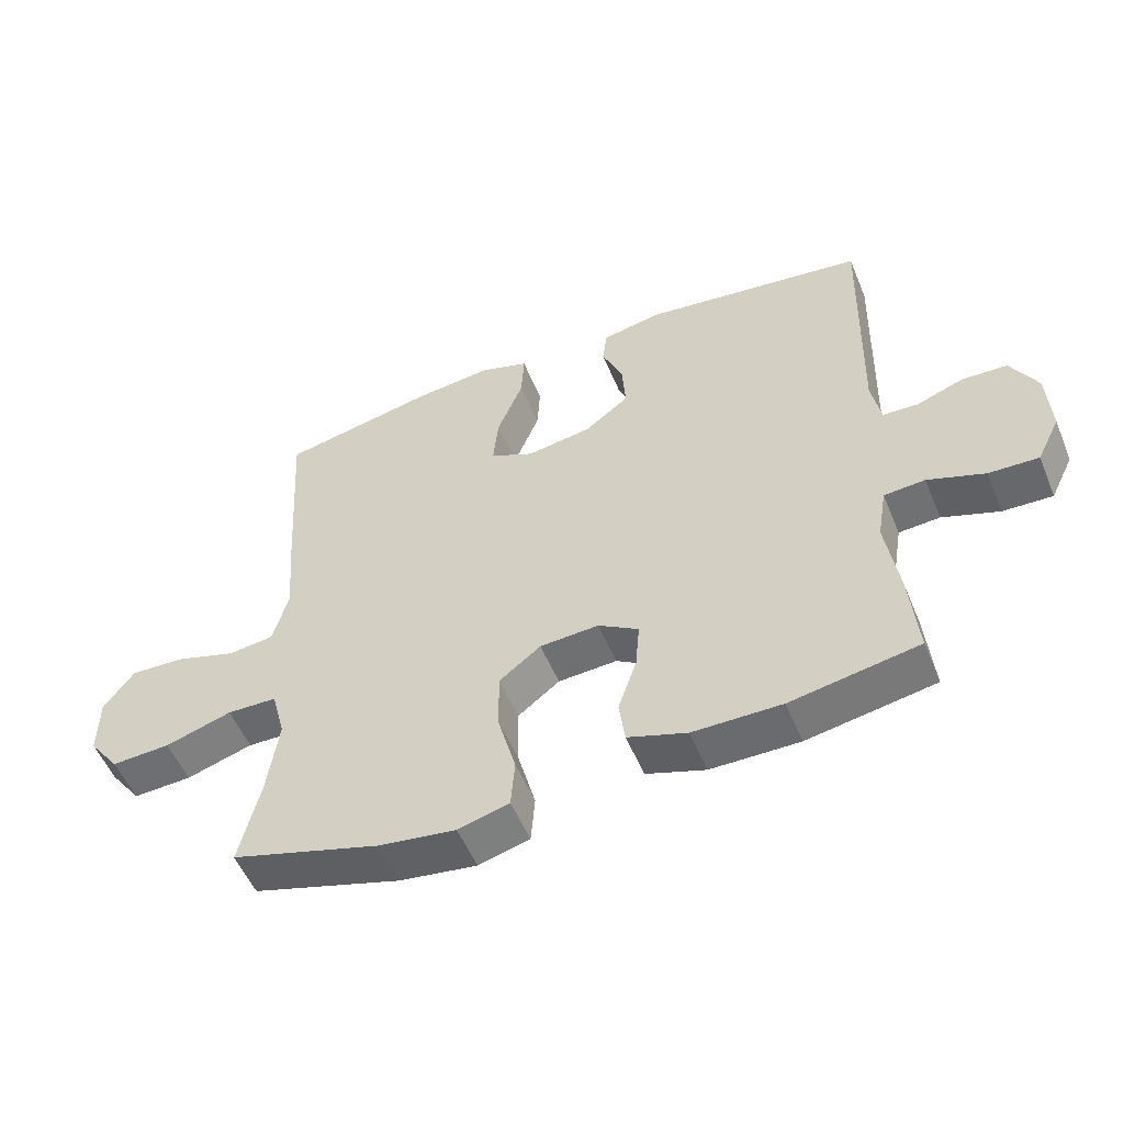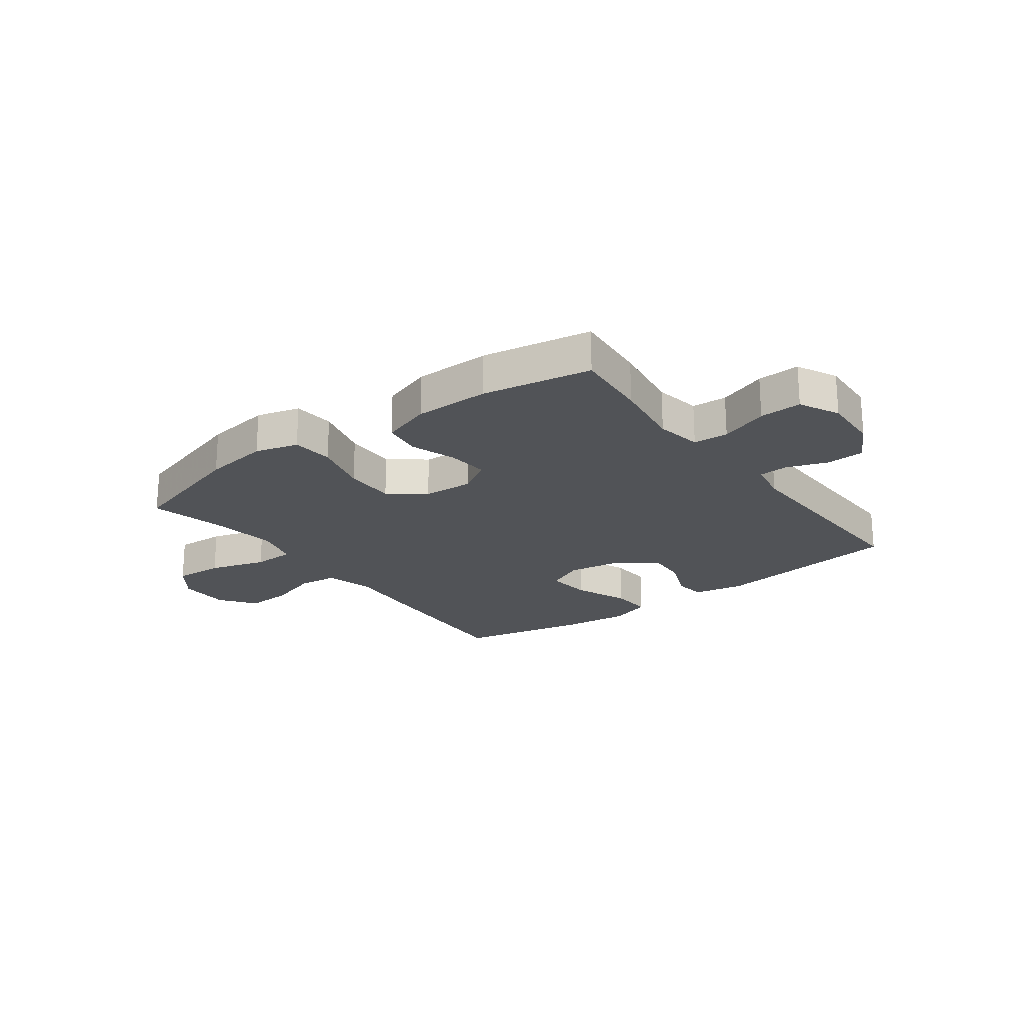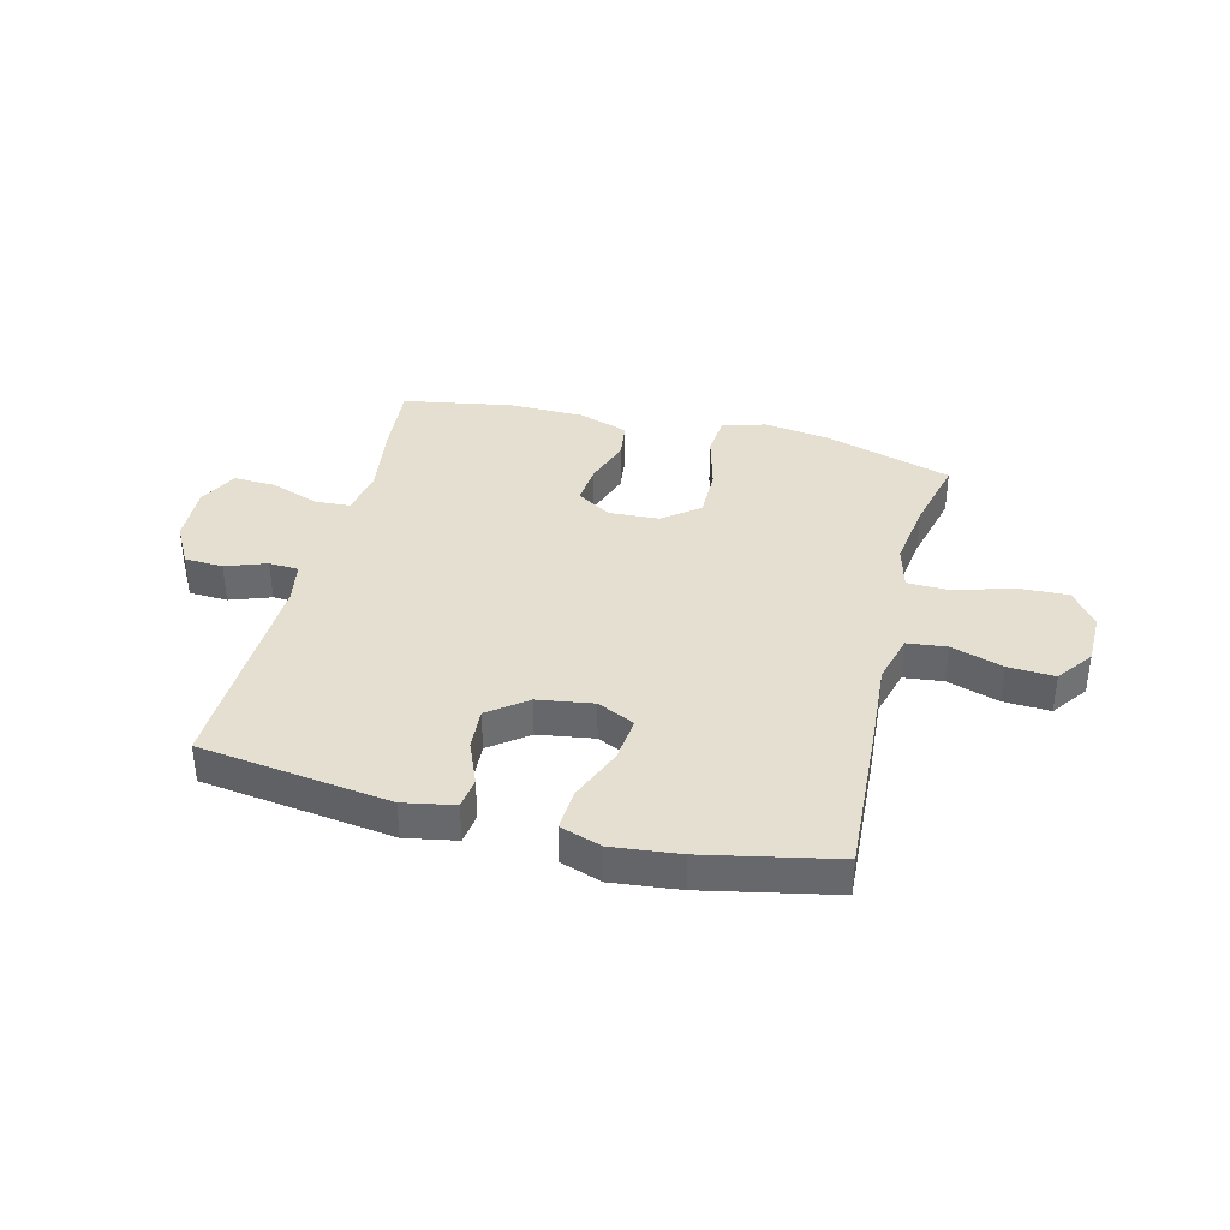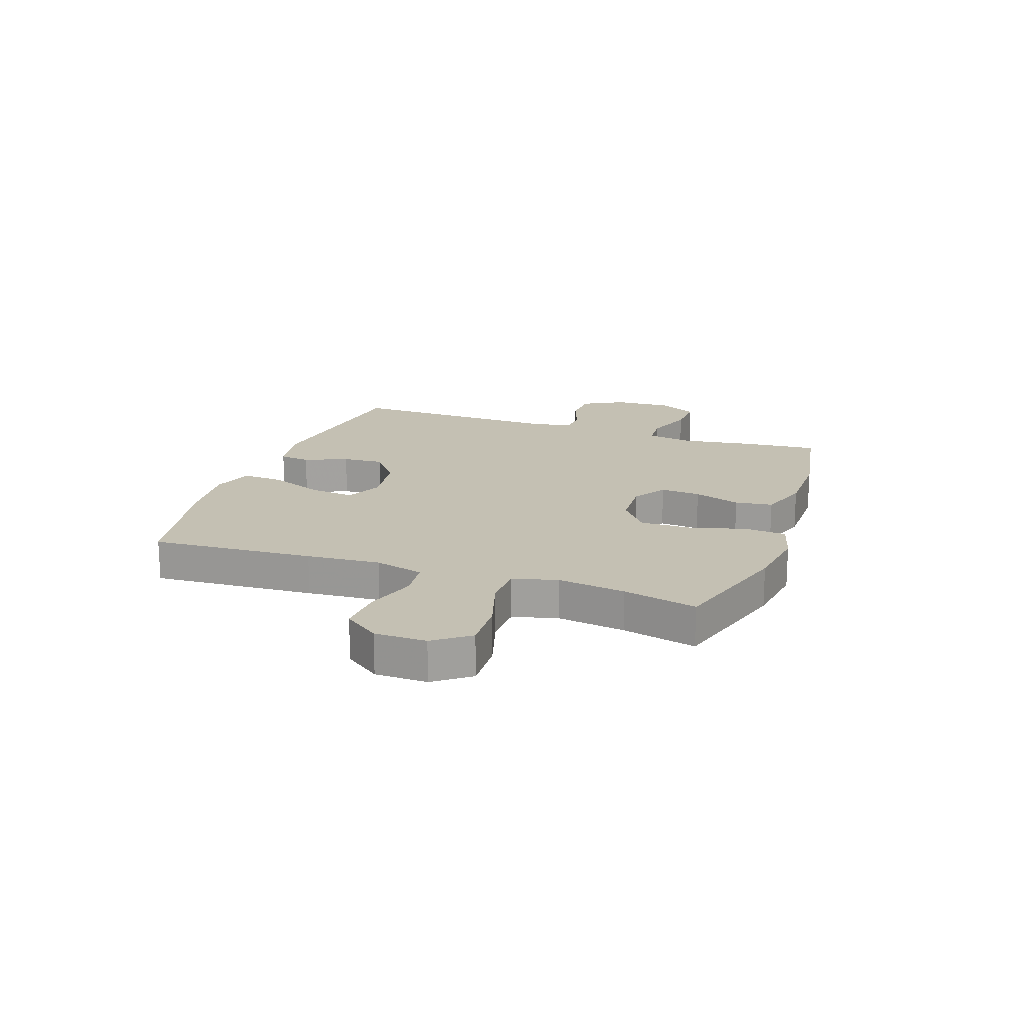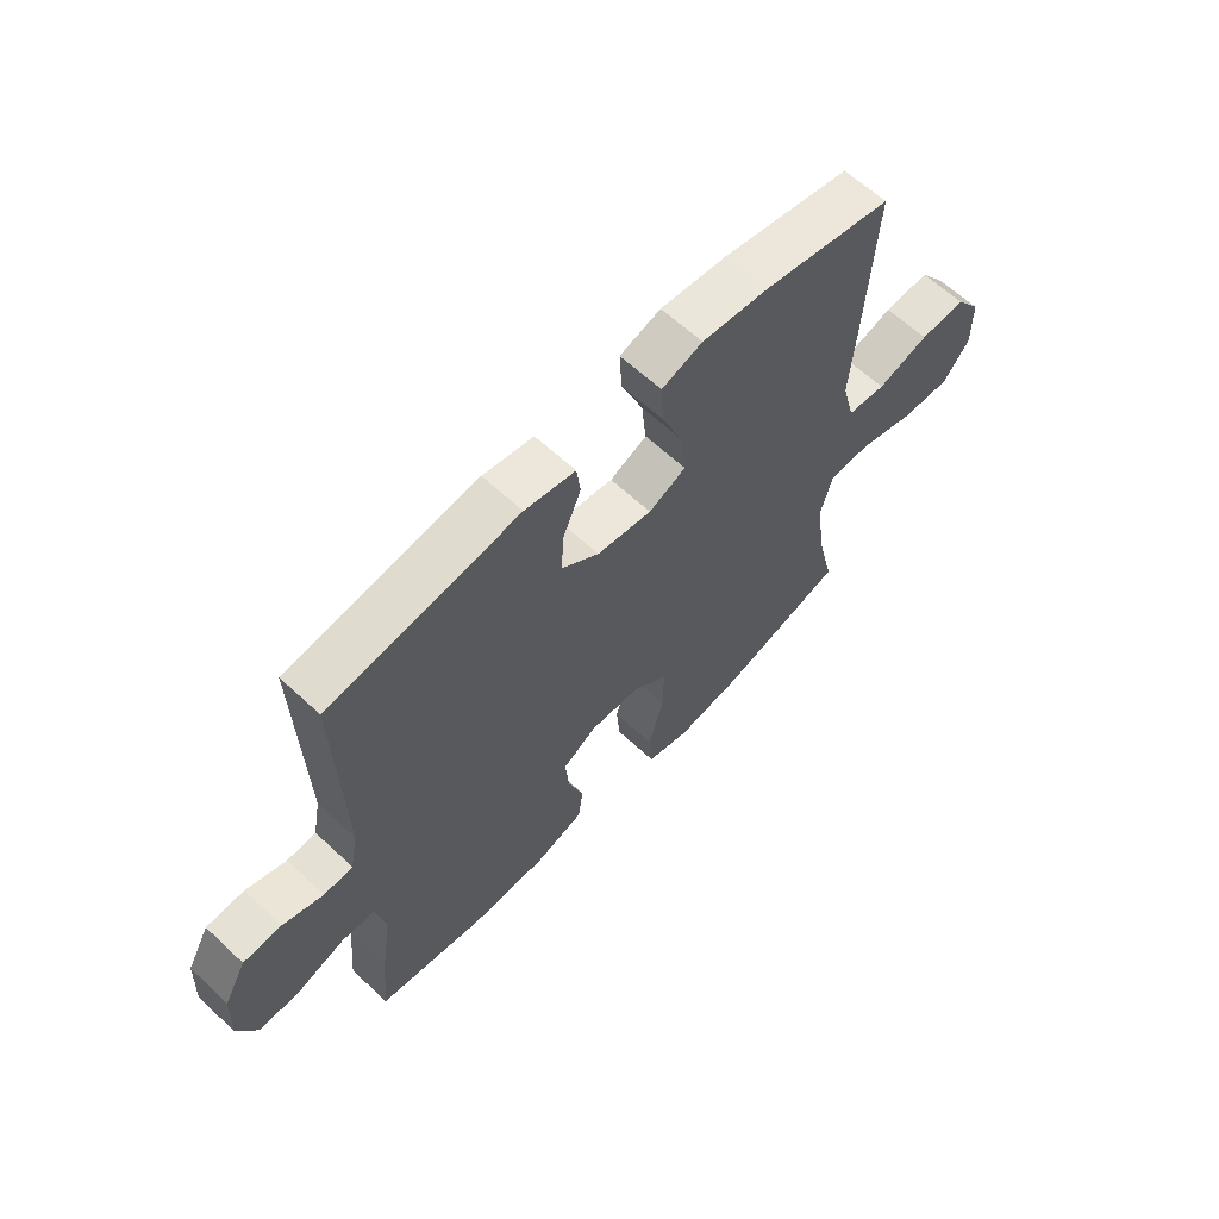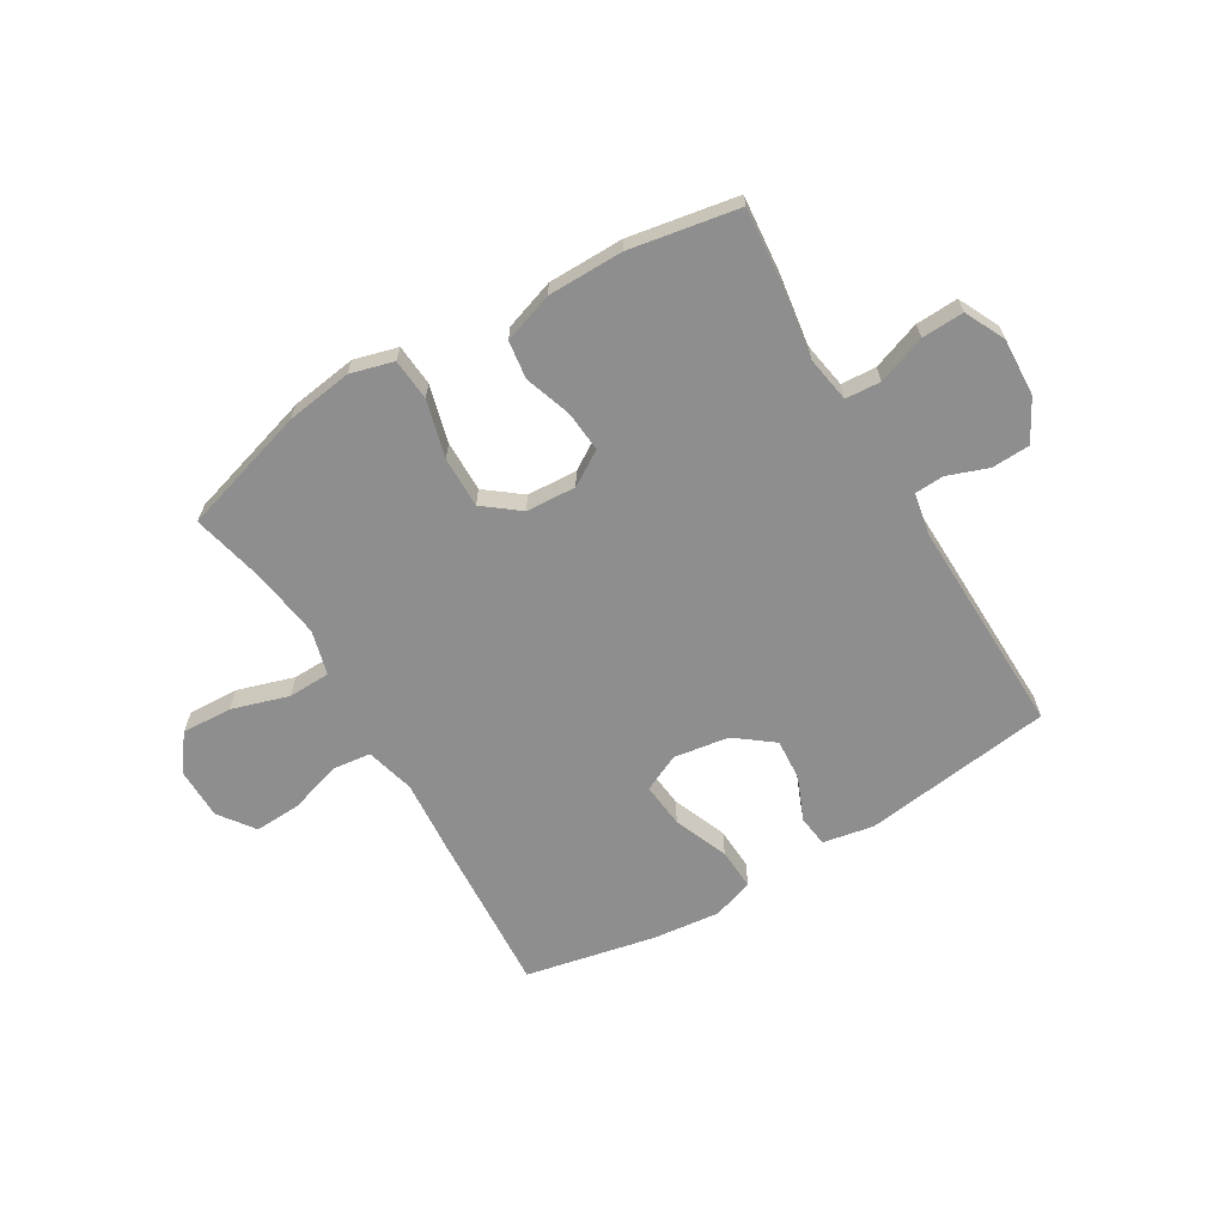
<metadata>
{"format":"obj","ext":"obj","renderer":"f3d","projection":"perspective","resolution":1024,"background":"white","views":[{"elev":-53.5,"azim":-157.7,"up":"+Z"},{"elev":-21.7,"azim":-143.4,"up":"+Y"},{"elev":37.3,"azim":14.2,"up":"+Y"},{"elev":18.0,"azim":109.3,"up":"+Y"},{"elev":62.5,"azim":-46.6,"up":"+Z"},{"elev":-65.0,"azim":-149.3,"up":"+Y"}]}
</metadata>
<code>
v -0.5 0.07 -0.5
v -0.488 0.07 -0.366
v -0.469 0.07 -0.238
v -0.483 0.07 -0.156
v -0.545 0.07 -0.152
v -0.631 0.07 -0.183
v -0.706 0.07 -0.186
v -0.741 0.07 -0.115
v -0.736 0.07 -0.013
v -0.696 0.07 0.06
v -0.628 0.07 0.063
v -0.556 0.07 0.037
v -0.504 0.07 0.04
v -0.49 0.07 0.114
v -0.5 0.07 0.5
v -0.163 0.07 0.545
v -0.073 0.07 0.528
v -0.066 0.07 0.473
v -0.098 0.07 0.396
v -0.103 0.07 0.322
v -0.036 0.07 0.271
v 0.062 0.07 0.256
v 0.128 0.07 0.287
v 0.12 0.07 0.367
v 0.081 0.07 0.463
v 0.077 0.07 0.537
v 0.15 0.07 0.561
v 0.269 0.07 0.548
v 0.5 0.07 0.5
v 0.482 0.07 0.21
v 0.472 0.07 0.079
v 0.495 0.07 -0.008
v 0.564 0.07 -0.016
v 0.656 0.07 0.013
v 0.738 0.07 0.017
v 0.784 0.07 -0.046
v 0.785 0.07 -0.138
v 0.738 0.07 -0.201
v 0.649 0.07 -0.197
v 0.548 0.07 -0.166
v 0.473 0.07 -0.168
v 0.452 0.07 -0.247
v 0.469 0.07 -0.368
v 0.5 0.07 -0.5
v 0.276 0.07 -0.567
v 0.159 0.07 -0.584
v 0.082 0.07 -0.563
v 0.076 0.07 -0.489
v 0.103 0.07 -0.388
v 0.104 0.07 -0.297
v 0.041 0.07 -0.248
v -0.048 0.07 -0.243
v -0.109 0.07 -0.281
v -0.103 0.07 -0.353
v -0.075 0.07 -0.436
v -0.084 0.07 -0.503
v -0.173 0.07 -0.533
v -0.307 0.07 -0.534
v -0.5 0 -0.5
v -0.488 0 -0.366
v -0.469 0 -0.238
v -0.483 0 -0.156
v -0.545 0 -0.152
v -0.631 0 -0.183
v -0.706 0 -0.186
v -0.741 0 -0.115
v -0.736 0 -0.013
v -0.696 0 0.06
v -0.628 0 0.063
v -0.556 0 0.037
v -0.504 0 0.04
v -0.49 0 0.114
v -0.5 0 0.5
v -0.163 0 0.545
v -0.073 0 0.528
v -0.066 0 0.473
v -0.098 0 0.396
v -0.103 0 0.322
v -0.036 0 0.271
v 0.062 0 0.256
v 0.128 0 0.287
v 0.12 0 0.367
v 0.081 0 0.463
v 0.077 0 0.537
v 0.15 0 0.561
v 0.269 0 0.548
v 0.5 0 0.5
v 0.482 0 0.21
v 0.472 0 0.079
v 0.495 0 -0.008
v 0.564 0 -0.016
v 0.656 0 0.013
v 0.738 0 0.017
v 0.784 0 -0.046
v 0.785 0 -0.138
v 0.738 0 -0.201
v 0.649 0 -0.197
v 0.548 0 -0.166
v 0.473 0 -0.168
v 0.452 0 -0.247
v 0.469 0 -0.368
v 0.5 0 -0.5
v 0.276 0 -0.567
v 0.159 0 -0.584
v 0.082 0 -0.563
v 0.076 0 -0.489
v 0.103 0 -0.388
v 0.104 0 -0.297
v 0.041 0 -0.248
v -0.048 0 -0.243
v -0.109 0 -0.281
v -0.103 0 -0.353
v -0.075 0 -0.436
v -0.084 0 -0.503
v -0.173 0 -0.533
v -0.307 0 -0.534
f 54 55 56 57
f 53 54 57 58
f 46 47 48 49
f 46 49 50
f 43 44 45 46
f 42 43 46 50
f 41 42 50 51
f 37 38 39 40
f 37 40 41
f 36 37 41
f 33 34 35 36
f 32 33 36 41
f 31 32 41 51
f 24 25 26 27
f 23 24 27 28
f 16 17 18 19
f 14 15 16 19
f 13 14 19 20
f 9 10 11 12
f 9 12 13
f 8 9 13
f 5 6 7 8
f 4 5 8 13
f 3 4 13 20
f 53 58 1 2
f 52 53 2 3
f 30 31 51 52
f 23 28 29 30
f 22 23 30 52
f 21 22 52 3
f 3 20 21
f 115 114 113 112
f 116 115 112 111
f 107 106 105 104
f 108 107 104
f 104 103 102 101
f 108 104 101 100
f 109 108 100 99
f 98 97 96 95
f 99 98 95
f 99 95 94
f 94 93 92 91
f 99 94 91 90
f 109 99 90 89
f 85 84 83 82
f 86 85 82 81
f 77 76 75 74
f 77 74 73 72
f 78 77 72 71
f 70 69 68 67
f 71 70 67
f 71 67 66
f 66 65 64 63
f 71 66 63 62
f 78 71 62 61
f 60 59 116 111
f 61 60 111 110
f 110 109 89 88
f 88 87 86 81
f 110 88 81 80
f 61 110 80 79
f 79 78 61
f 1 59 60 2
f 2 60 61 3
f 3 61 62 4
f 4 62 63 5
f 5 63 64 6
f 6 64 65 7
f 7 65 66 8
f 8 66 67 9
f 9 67 68 10
f 10 68 69 11
f 11 69 70 12
f 12 70 71 13
f 13 71 72 14
f 14 72 73 15
f 15 73 74 16
f 16 74 75 17
f 17 75 76 18
f 18 76 77 19
f 19 77 78 20
f 20 78 79 21
f 21 79 80 22
f 22 80 81 23
f 23 81 82 24
f 24 82 83 25
f 25 83 84 26
f 26 84 85 27
f 27 85 86 28
f 28 86 87 29
f 29 87 88 30
f 30 88 89 31
f 31 89 90 32
f 32 90 91 33
f 33 91 92 34
f 34 92 93 35
f 35 93 94 36
f 36 94 95 37
f 37 95 96 38
f 38 96 97 39
f 39 97 98 40
f 40 98 99 41
f 41 99 100 42
f 42 100 101 43
f 43 101 102 44
f 44 102 103 45
f 45 103 104 46
f 46 104 105 47
f 47 105 106 48
f 48 106 107 49
f 49 107 108 50
f 50 108 109 51
f 51 109 110 52
f 52 110 111 53
f 53 111 112 54
f 54 112 113 55
f 55 113 114 56
f 56 114 115 57
f 57 115 116 58
f 58 116 59 1

</code>
